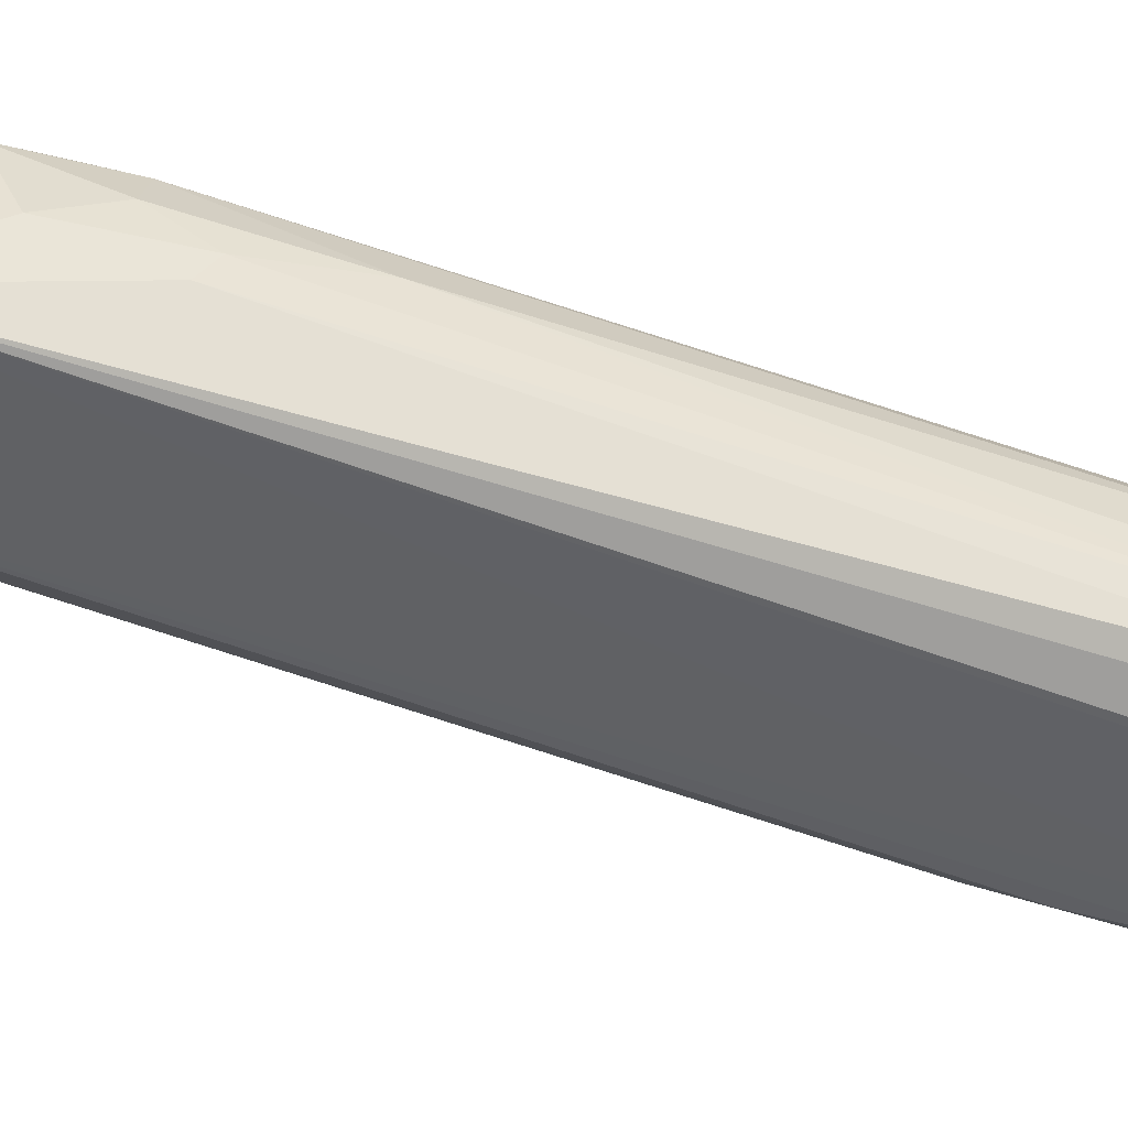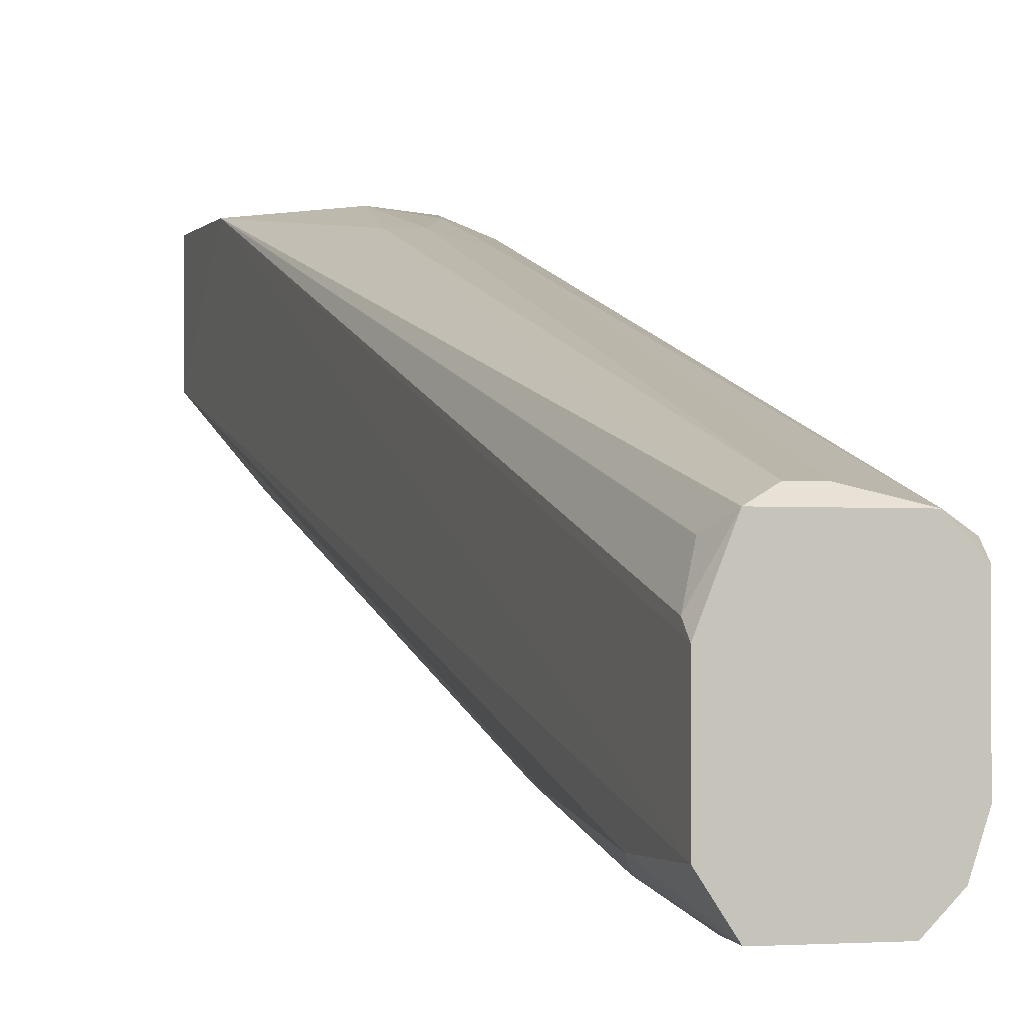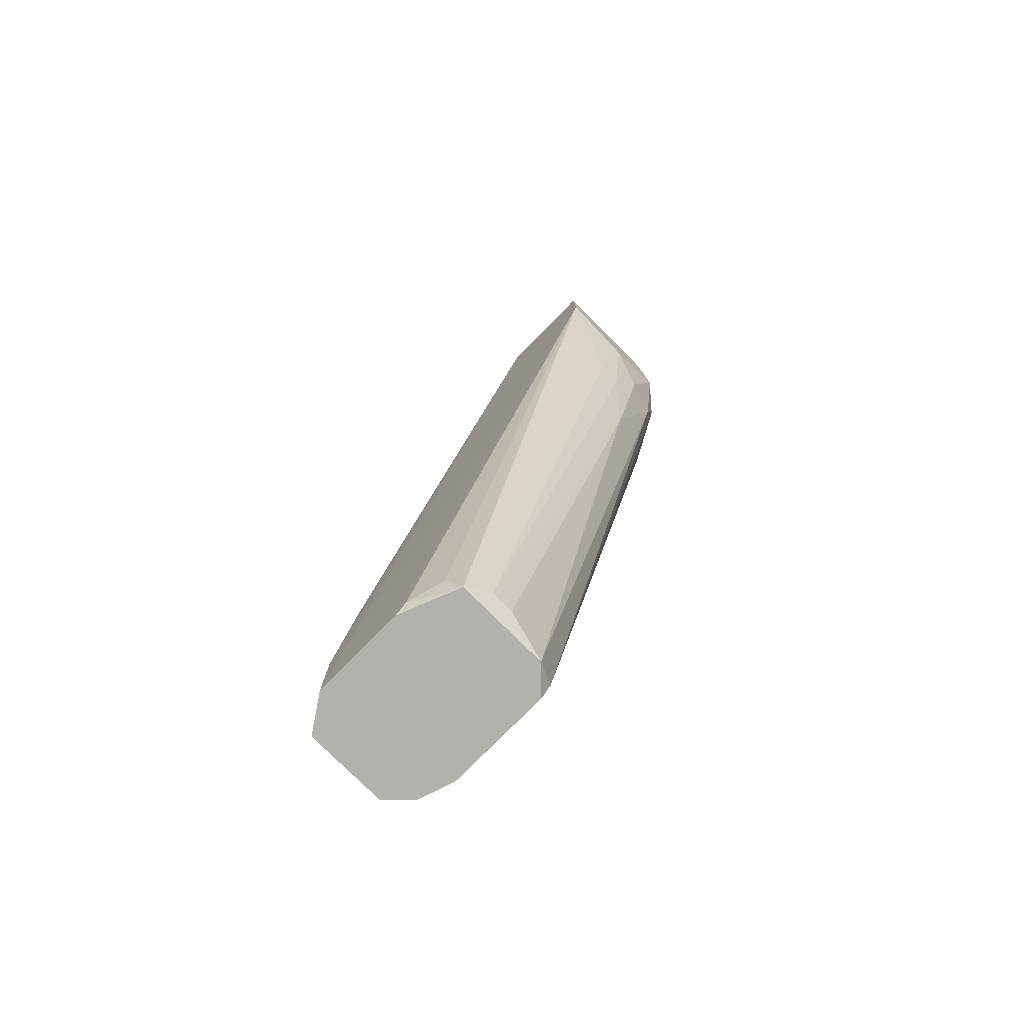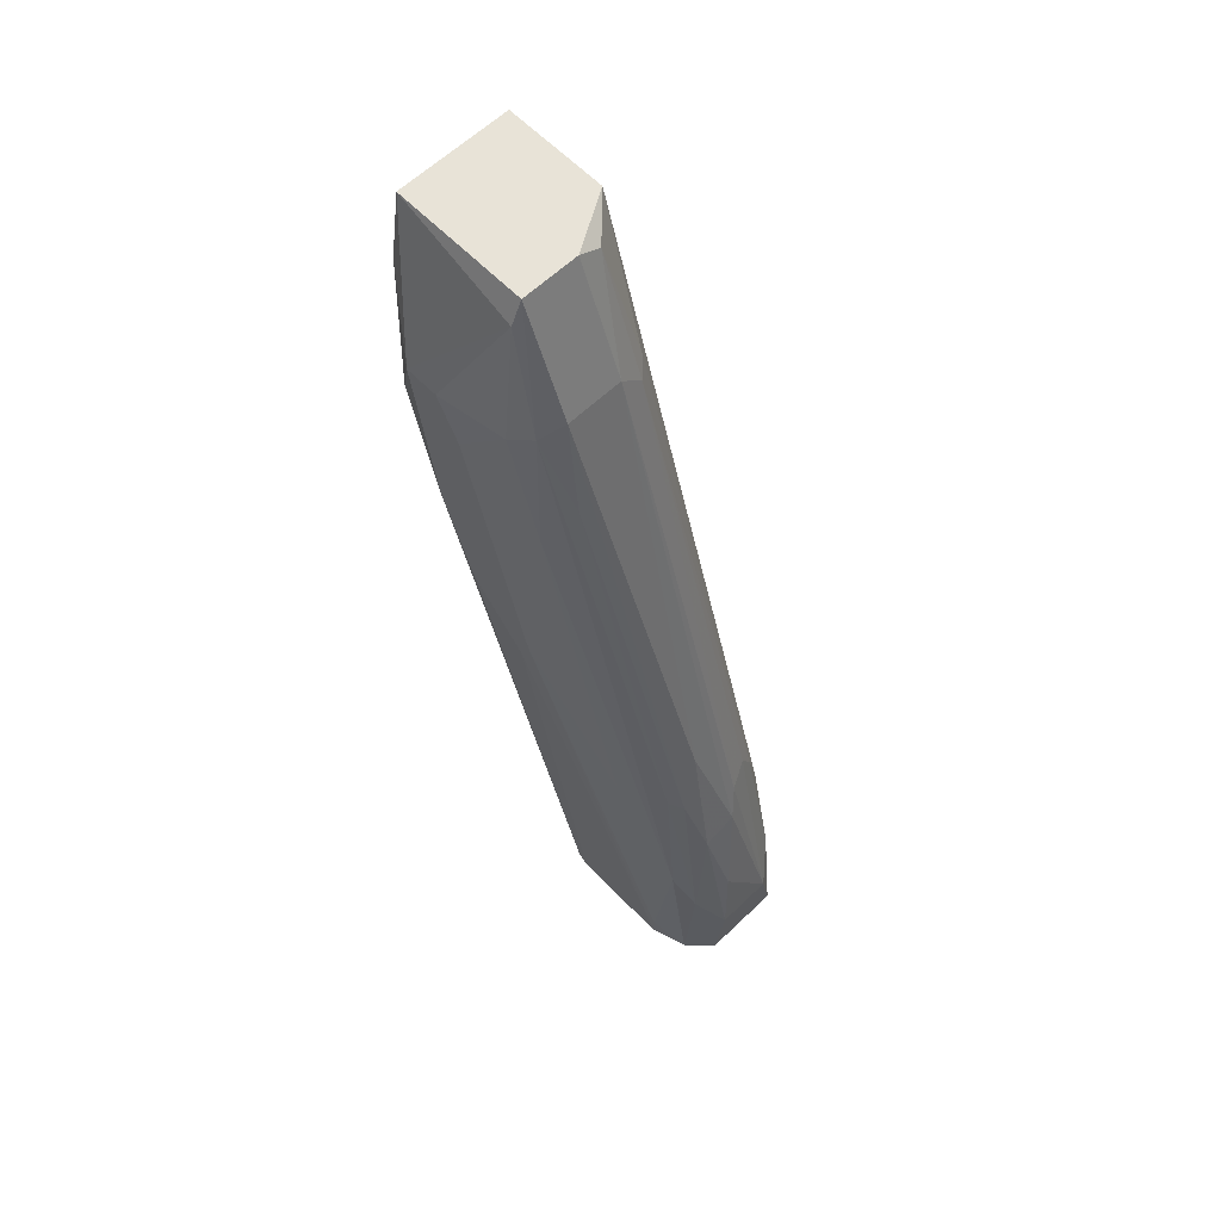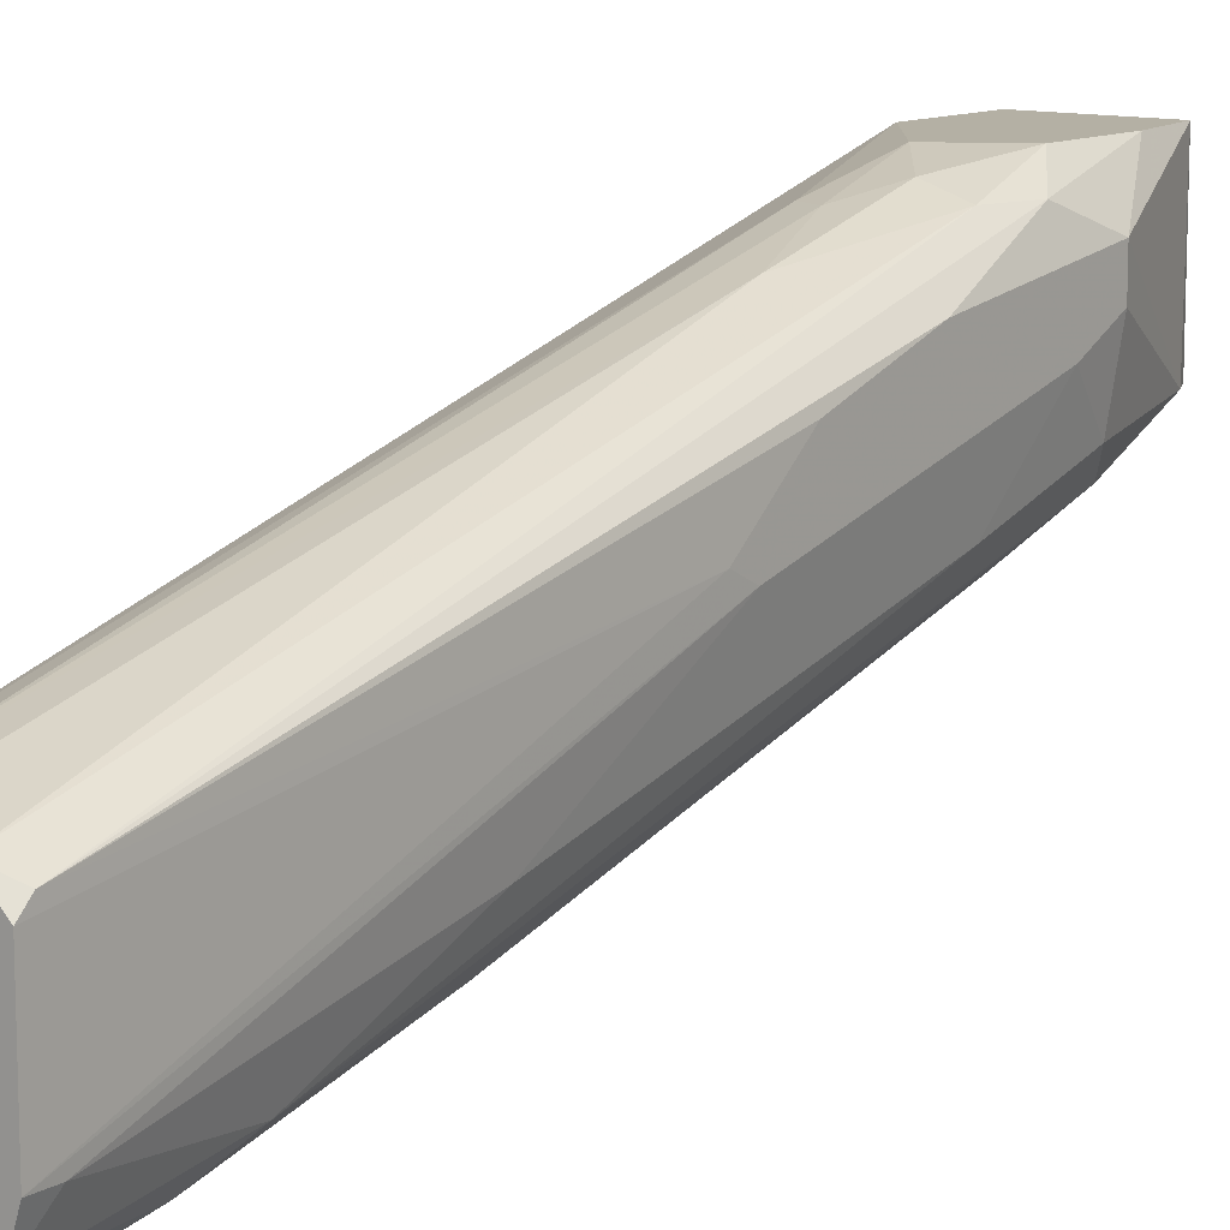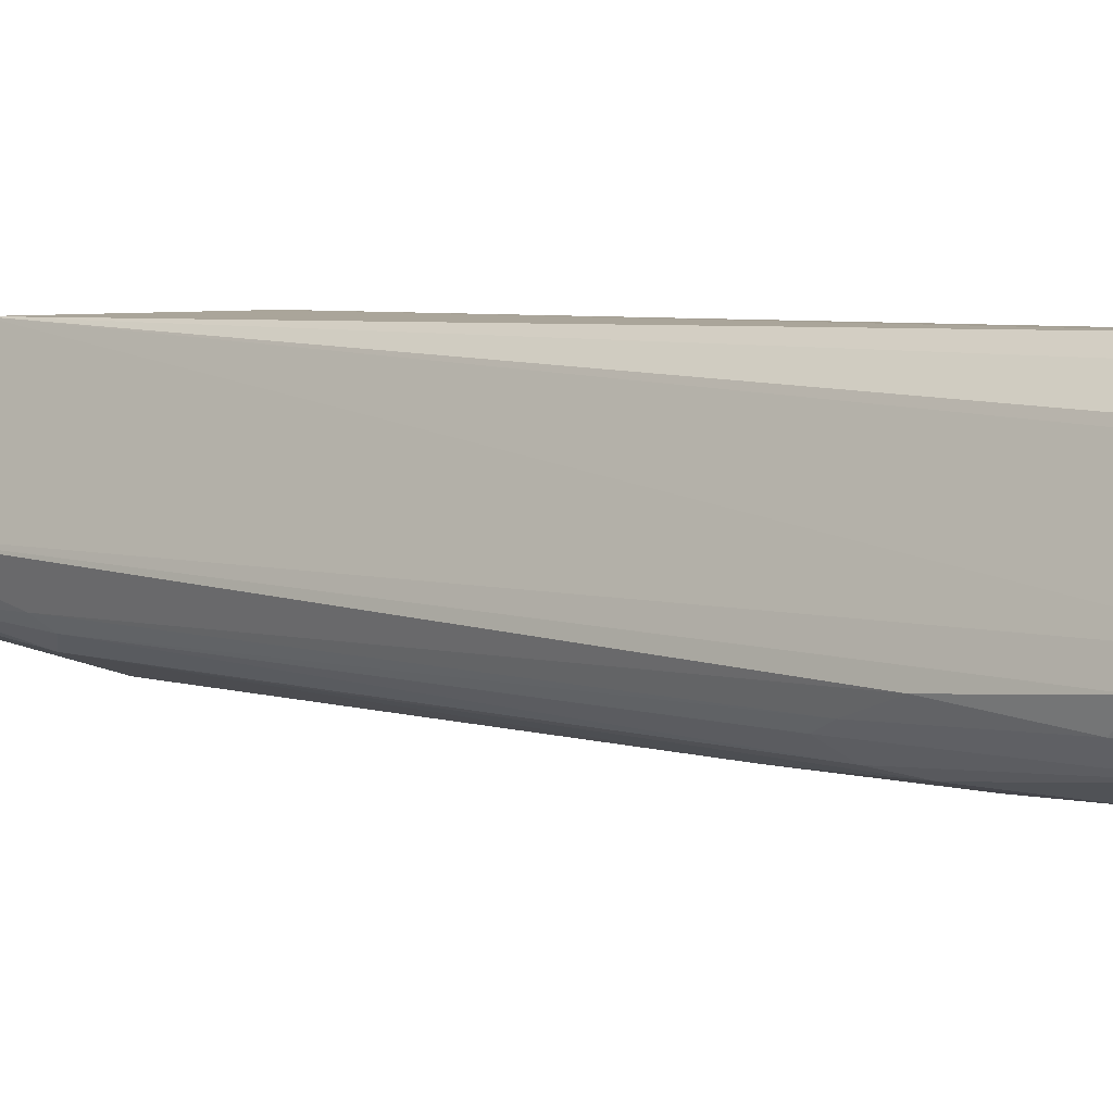
<metadata>
{"format":"obj","ext":"obj","renderer":"f3d","projection":"perspective","resolution":1024,"background":"white","views":[{"elev":39.6,"azim":97.3,"up":"+Y"},{"elev":-1.8,"azim":161.8,"up":"+Y"},{"elev":-78.9,"azim":135.2,"up":"+Z"},{"elev":61.9,"azim":-44.0,"up":"+Z"},{"elev":11.5,"azim":-142.5,"up":"+Y"},{"elev":-19.3,"azim":128.9,"up":"+Y"}]}
</metadata>
<code>
v -0.004549 -0.0332 -0.04618
v -0.004549 -0.01704 0.012
v -0.004549 -0.003029 0.001221
v -0.004549 -0.03535 -0.06019
v -0.003471 -0.03104 -0.03325
v -0.003471 -0.02027 -0.06019
v -0.003471 -0.02027 0.004454
v -0.003471 -0.000874 0.01739
v -0.003471 -0.000874 0.008765
v -0.003471 -0.03535 -0.05049
v -0.003471 -0.01381 0.0217
v -0.006704 -0.005184 0.01092
v -0.006704 -0.01596 -0.02032
v -0.006704 -0.008419 0.01092
v -0.006704 -0.01057 0.00661
v -0.006704 -0.01057 -0.01387
v -0.006704 -0.007343 -0.004167
v -0.006704 -0.01704 -0.01817
v 0.001913 -0.03427 -0.03971
v 0.001913 -0.000874 0.005532
v -0.005626 -0.01812 0.000143
v -0.005626 -0.01489 0.01092
v -0.005626 -0.02242 -0.06019
v -0.005626 -0.03212 -0.06019
v -0.005626 -0.03212 -0.05804
v -0.005626 -0.003029 0.005532
v -0.005626 -0.02134 -0.05912
v -0.005626 -0.02673 -0.03325
v 0.002991 -0.01812 0.01308
v 0.002991 -0.01919 -0.05912
v 0.002991 -0.0332 -0.03648
v 0.002991 -0.003029 -0.002012
v 0.002991 -0.01381 0.02385
v 0.004069 -0.03751 -0.0548
v -0.002395 -0.03751 -0.06019
v -0.002395 -0.01812 0.01308
v -0.002395 -0.000874 0.02385
v -0.002395 -0.03212 -0.03432
v -0.002395 -0.01381 0.02385
v -0.001317 -0.005184 -0.01063
v -0.001317 -0.03751 -0.0548
v -0.001317 -0.001953 0.001221
v -0.001317 -0.03427 -0.04079
v 0.0073 -0.03427 -0.06019
v 0.0073 -0.03427 -0.05265
v 0.0073 -0.02565 -0.06019
v 0.0073 -0.03212 -0.04187
v 0.0073 -0.02457 -0.05912
v -0.000239 -0.03104 -0.02894
v -0.000239 -0.03643 -0.04834
v 0.008378 -0.01057 0.02385
v 0.008378 -0.000874 0.02385
v 0.008378 -0.000874 0.01415
v 0.005145 -0.03751 -0.06019
v 0.005145 -0.02027 -0.06019
v 0.005145 -0.01812 0.01092
v 0.005145 -0.03212 -0.0354
v 0.005145 -0.01381 0.02278
v 0.006223 -0.03212 -0.03756
v 0.006223 -0.01704 0.012
v 0.006223 -0.03535 -0.05049
v 0.006223 -0.02134 -0.05804
v 0.000837 -0.01919 -0.05912
v 0.000837 -0.003029 -0.00309
f 48 53 46
f 35 4 55
f 35 55 44
f 53 51 44
f 53 8 37
f 51 53 52
f 37 51 52
f 53 37 52
f 55 4 6
f 8 53 20
f 51 37 39
f 37 11 39
f 11 2 39
f 55 6 30
f 25 4 1
f 1 2 21
f 61 57 34
f 29 39 36
f 39 2 36
f 51 60 47
f 14 16 18
f 27 26 3
f 6 27 3
f 60 51 58
f 14 11 12
f 11 37 12
f 37 8 12
f 8 26 12
f 16 14 12
f 53 55 32
f 20 53 32
f 55 30 32
f 3 42 40
f 6 3 40
f 35 44 54
f 34 35 54
f 61 34 54
f 2 1 5
f 35 34 41
f 26 8 9
f 8 20 9
f 20 42 9
f 42 3 9
f 3 26 9
f 11 14 22
f 2 11 22
f 21 2 22
f 30 6 63
f 40 30 63
f 6 40 63
f 55 53 62
f 48 55 62
f 53 48 62
f 25 1 28
f 1 21 28
f 18 25 28
f 21 18 28
f 4 25 24
f 6 4 24
f 25 18 24
f 26 27 17
f 27 16 17
f 12 26 17
f 16 12 17
f 4 35 10
f 1 4 10
f 5 1 10
f 35 41 10
f 41 43 10
f 42 20 64
f 20 32 64
f 32 30 64
f 30 40 64
f 40 42 64
f 29 36 49
f 19 29 49
f 43 19 49
f 58 29 56
f 60 58 56
f 36 2 7
f 2 5 7
f 57 61 59
f 47 60 59
f 61 47 59
f 56 57 59
f 60 56 59
f 34 57 31
f 29 19 31
f 19 34 31
f 56 29 31
f 57 56 31
f 16 27 13
f 18 16 13
f 24 18 13
f 44 51 45
f 47 61 45
f 51 47 45
f 54 44 45
f 61 54 45
f 51 39 33
f 39 29 33
f 58 51 33
f 29 58 33
f 19 43 50
f 34 19 50
f 41 34 50
f 43 41 50
f 14 18 15
f 18 21 15
f 22 14 15
f 21 22 15
f 27 6 23
f 6 24 23
f 13 27 23
f 24 13 23
f 10 43 38
f 5 10 38
f 49 36 38
f 43 49 38
f 36 7 38
f 7 5 38
f 44 55 46
f 53 44 46
f 55 48 46

</code>
